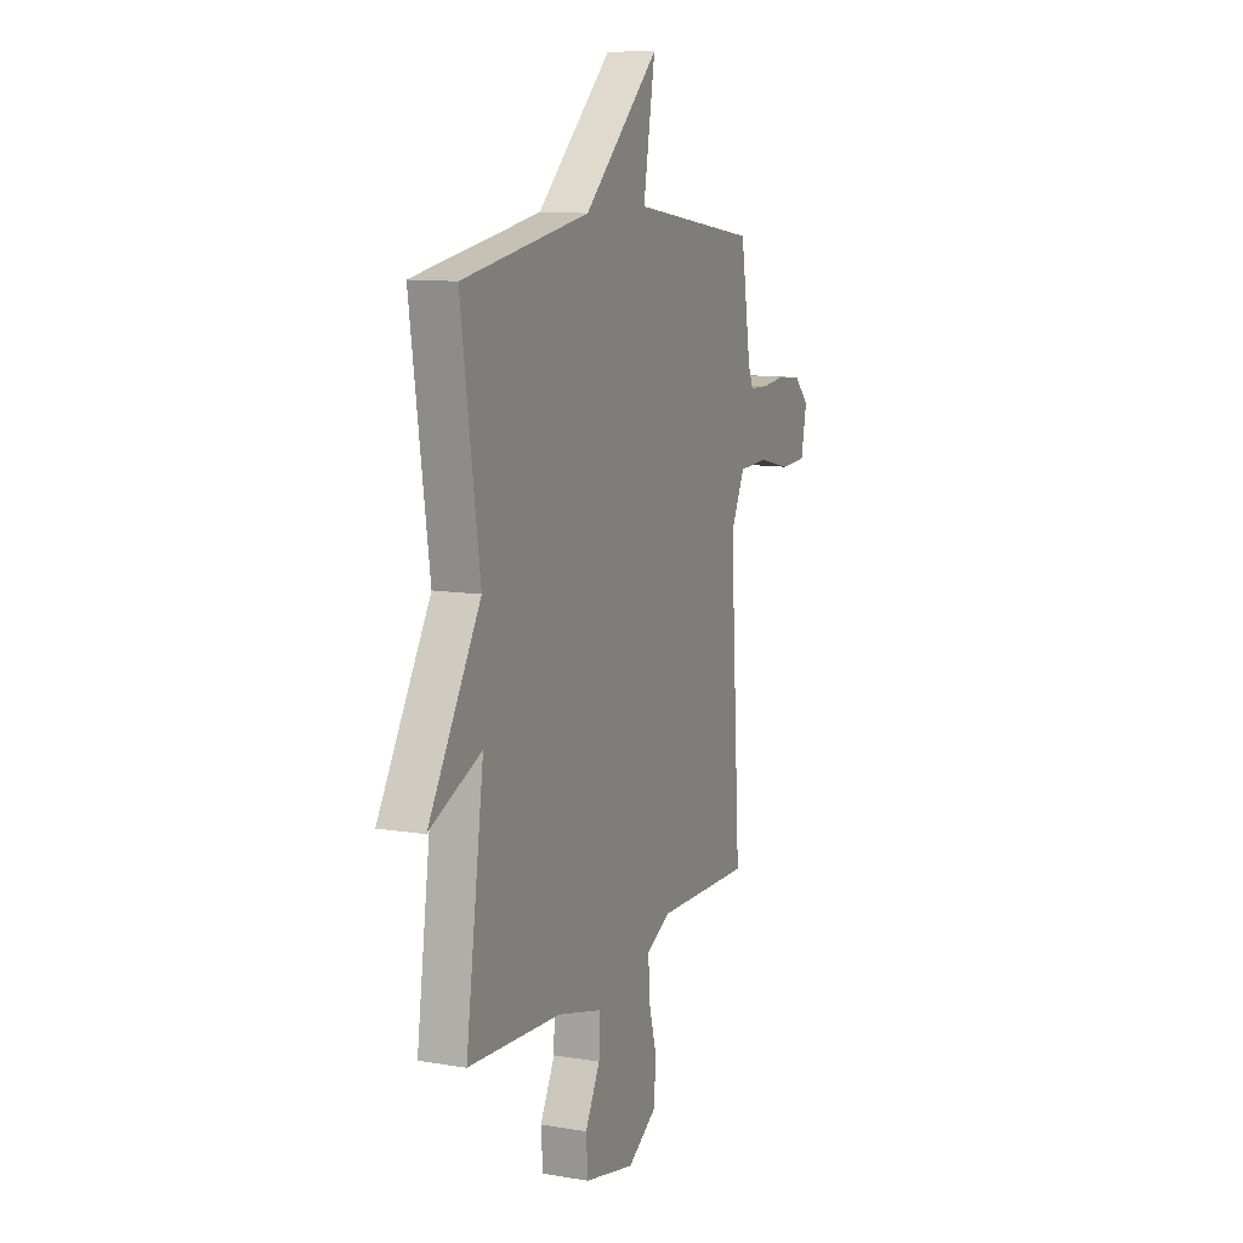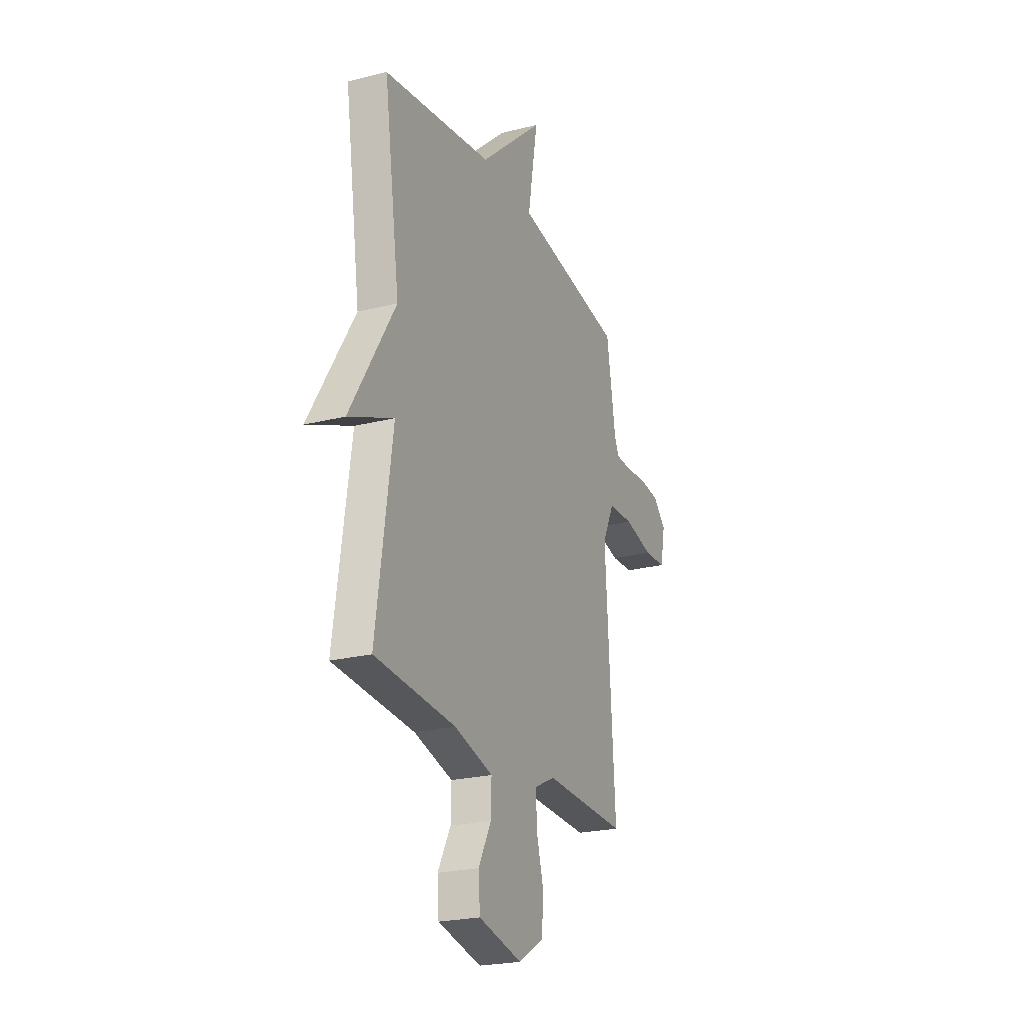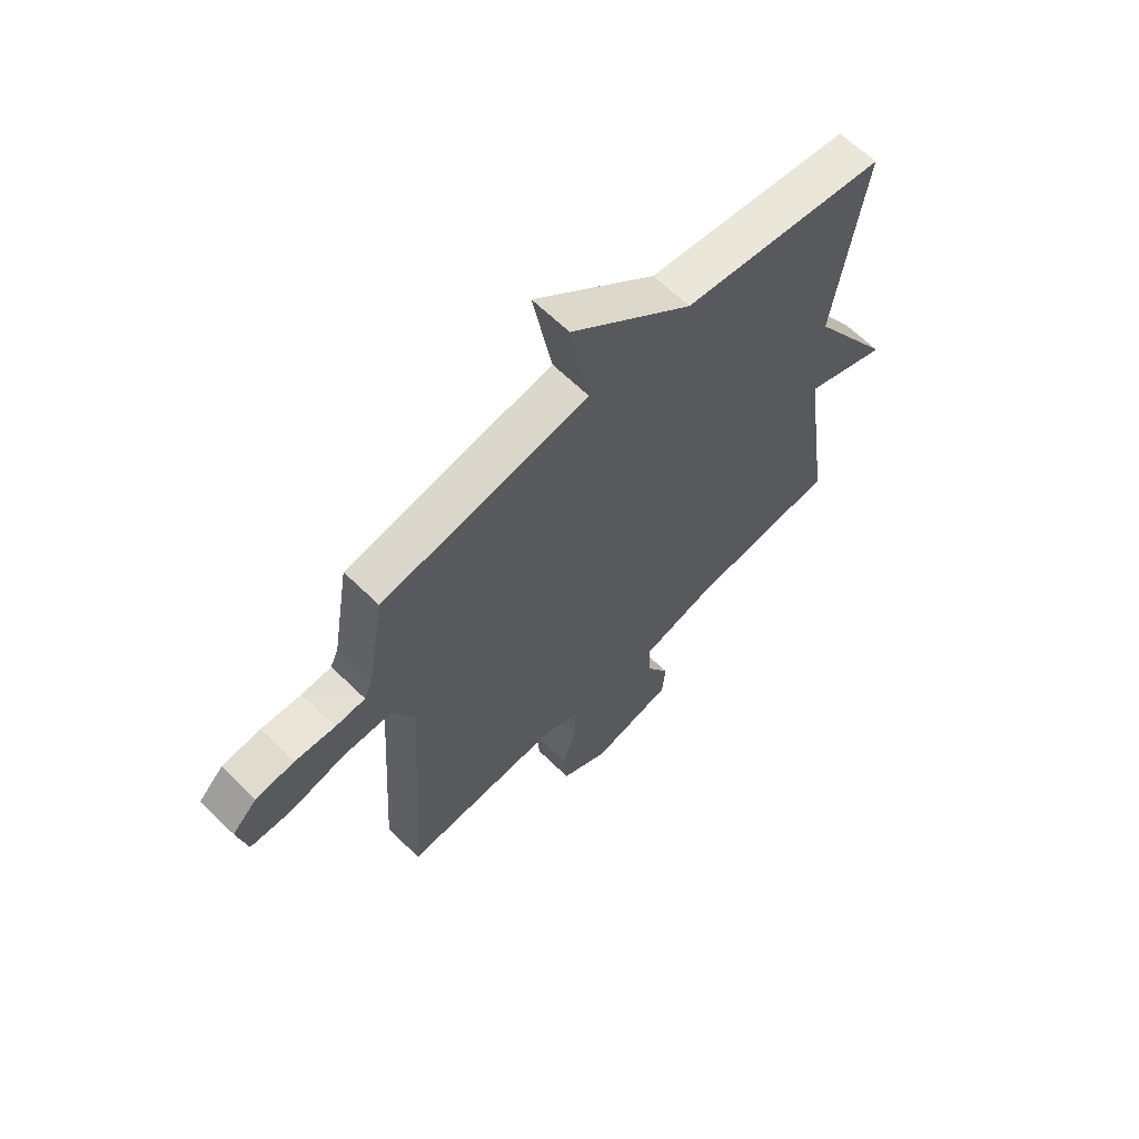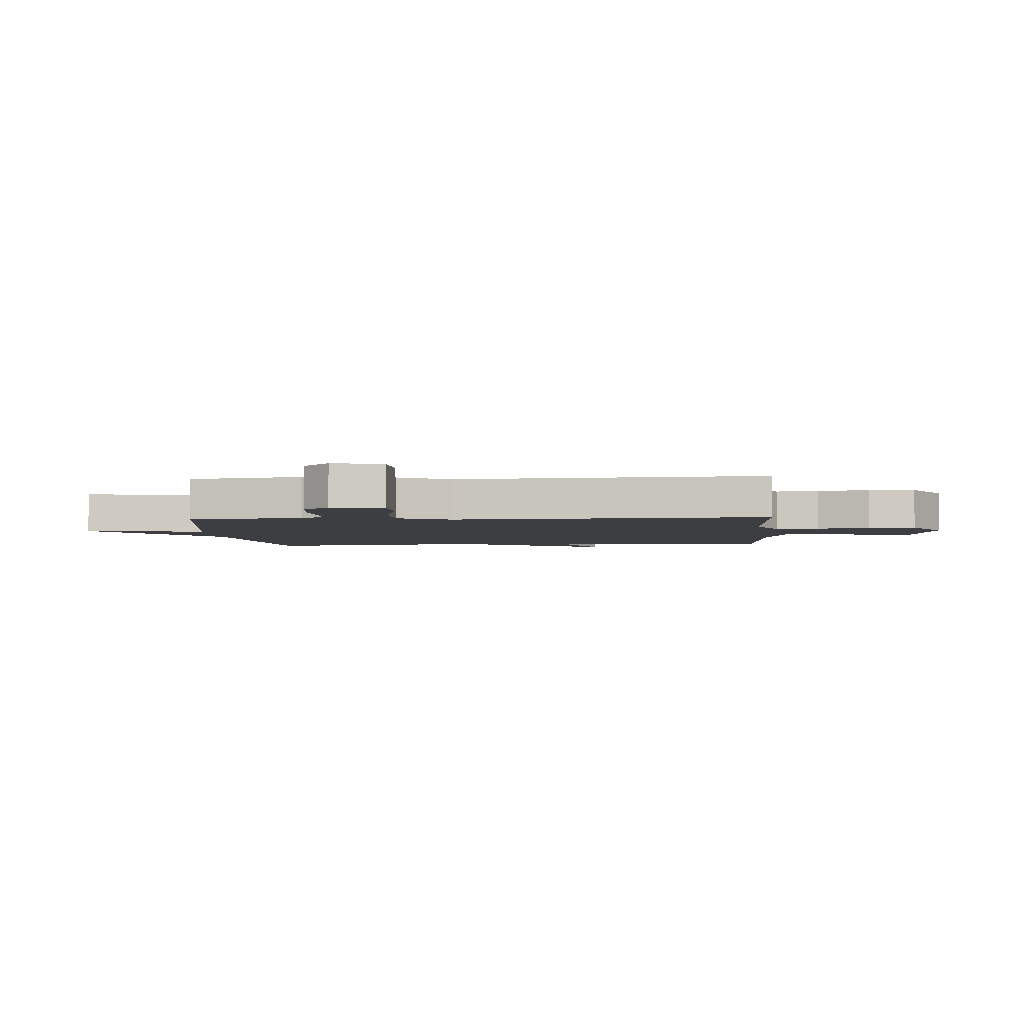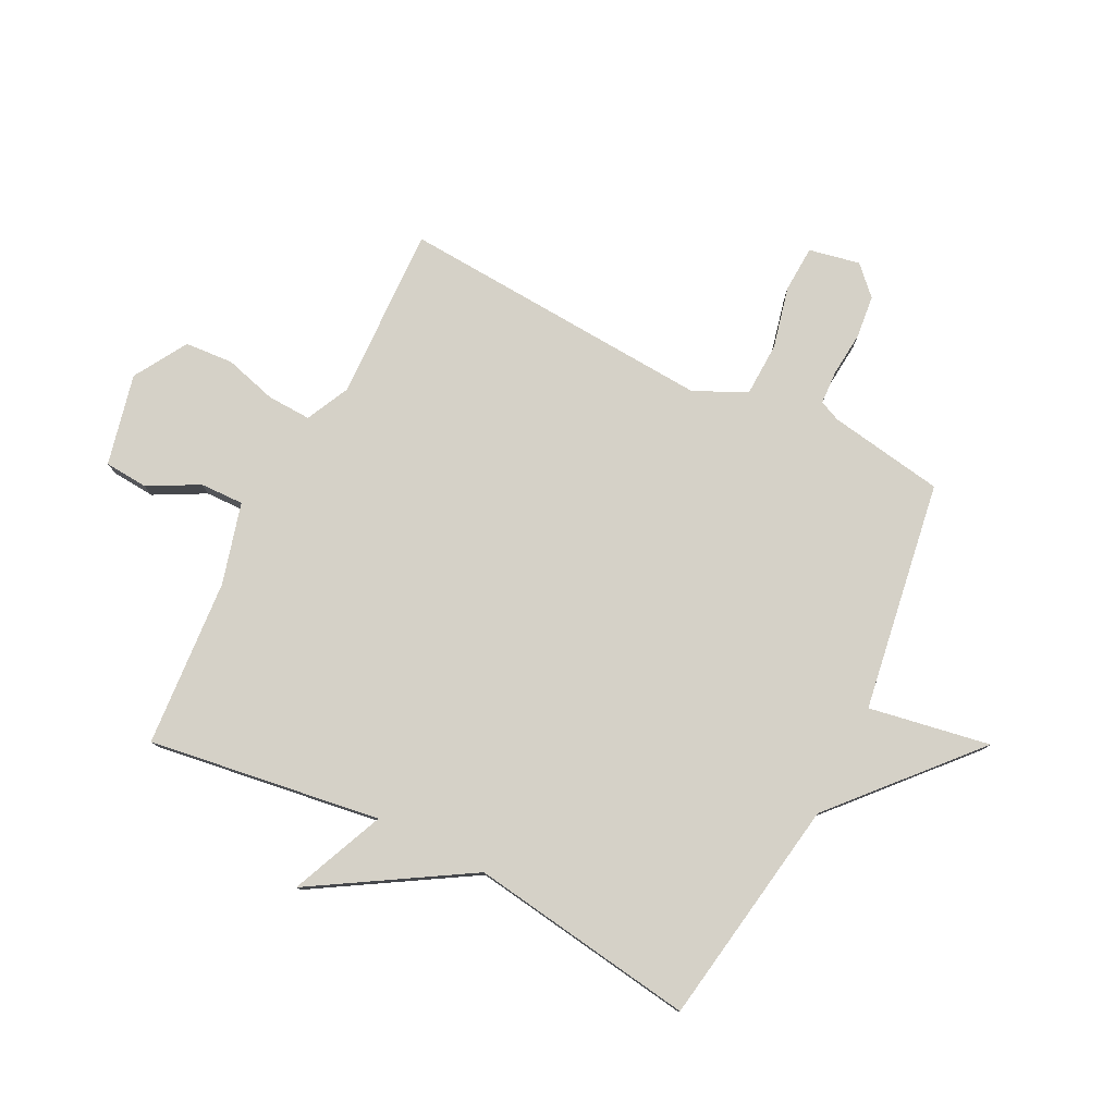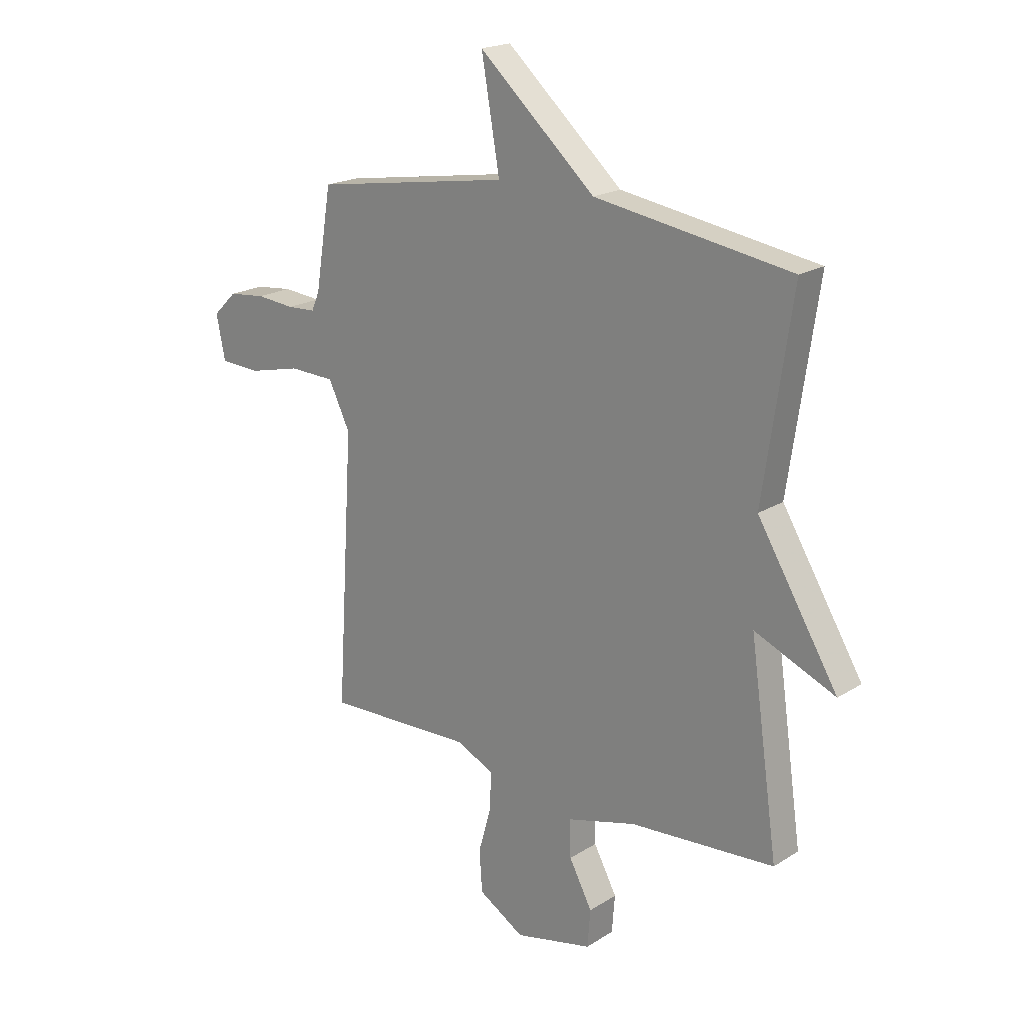
<metadata>
{"format":"obj","ext":"obj","renderer":"f3d","projection":"perspective","resolution":1024,"background":"white","views":[{"elev":11.0,"azim":-67.5,"up":"+Z"},{"elev":-23.4,"azim":-67.0,"up":"+Z"},{"elev":64.2,"azim":134.5,"up":"+Z"},{"elev":-3.5,"azim":94.0,"up":"+Y"},{"elev":78.8,"azim":-63.3,"up":"+Y"},{"elev":19.7,"azim":-139.1,"up":"+Z"}]}
</metadata>
<code>
v 0.5 0.07 -0.5
v 0.197 0.07 -0.49
v 0.121 0.07 -0.527
v 0.124 0.07 -0.603
v 0.15 0.07 -0.695
v 0.144 0.07 -0.779
v 0.051 0.07 -0.835
v -0.108 0.07 -0.799
v -0.114 0.07 -0.723
v -0.067 0.07 -0.635
v -0.065 0.07 -0.559
v -0.206 0.07 -0.521
v -0.5 0.07 -0.5
v -0.442 0.07 -0.095
v -0.606 0.07 -0.165
v -0.442 0.07 0.105
v -0.5 0.07 0.5
v -0.101 0.07 0.563
v 0.136 0.07 0.775
v 0.099 0.07 0.563
v 0.5 0.07 0.5
v 0.533 0.07 0.299
v 0.549 0.07 0.262
v 0.607 0.07 0.259
v 0.685 0.07 0.266
v 0.76 0.07 0.258
v 0.808 0.07 0.211
v 0.79 0.07 0.122
v 0.709 0.07 0.118
v 0.602 0.07 0.143
v 0.509 0.07 0.14
v 0.465 0.07 0.05
v 0.5 0 -0.5
v 0.197 0 -0.49
v 0.121 0 -0.527
v 0.124 0 -0.603
v 0.15 0 -0.695
v 0.144 0 -0.779
v 0.051 0 -0.835
v -0.108 0 -0.799
v -0.114 0 -0.723
v -0.067 0 -0.635
v -0.065 0 -0.559
v -0.206 0 -0.521
v -0.5 0 -0.5
v -0.442 0 -0.095
v -0.606 0 -0.165
v -0.442 0 0.105
v -0.5 0 0.5
v -0.101 0 0.563
v 0.136 0 0.775
v 0.099 0 0.563
v 0.5 0 0.5
v 0.533 0 0.299
v 0.549 0 0.262
v 0.607 0 0.259
v 0.685 0 0.266
v 0.76 0 0.258
v 0.808 0 0.211
v 0.79 0 0.122
v 0.709 0 0.118
v 0.602 0 0.143
v 0.509 0 0.14
v 0.465 0 0.05
f 28 29 30
f 27 28 30
f 26 27 30
f 25 26 30
f 24 25 30
f 23 24 30 31
f 22 23 31 32
f 20 21 22 32
f 18 19 20
f 32 1 2
f 20 32 2
f 18 20 2
f 17 18 2
f 16 17 2
f 12 13 14
f 11 12 14
f 8 9 10
f 7 8 10
f 6 7 10
f 5 6 10
f 4 5 10
f 3 4 10 11
f 2 3 11 14
f 14 15 16
f 2 14 16
f 62 61 60
f 62 60 59
f 62 59 58
f 62 58 57
f 62 57 56
f 63 62 56 55
f 64 63 55 54
f 64 54 53 52
f 52 51 50
f 34 33 64
f 34 64 52
f 34 52 50
f 34 50 49
f 34 49 48
f 46 45 44
f 46 44 43
f 42 41 40
f 42 40 39
f 42 39 38
f 42 38 37
f 42 37 36
f 43 42 36 35
f 46 43 35 34
f 48 47 46
f 48 46 34
f 1 33 34 2
f 2 34 35 3
f 3 35 36 4
f 4 36 37 5
f 5 37 38 6
f 6 38 39 7
f 7 39 40 8
f 8 40 41 9
f 9 41 42 10
f 10 42 43 11
f 11 43 44 12
f 12 44 45 13
f 13 45 46 14
f 14 46 47 15
f 15 47 48 16
f 16 48 49 17
f 17 49 50 18
f 18 50 51 19
f 19 51 52 20
f 20 52 53 21
f 21 53 54 22
f 22 54 55 23
f 23 55 56 24
f 24 56 57 25
f 25 57 58 26
f 26 58 59 27
f 27 59 60 28
f 28 60 61 29
f 29 61 62 30
f 30 62 63 31
f 31 63 64 32
f 32 64 33 1

</code>
